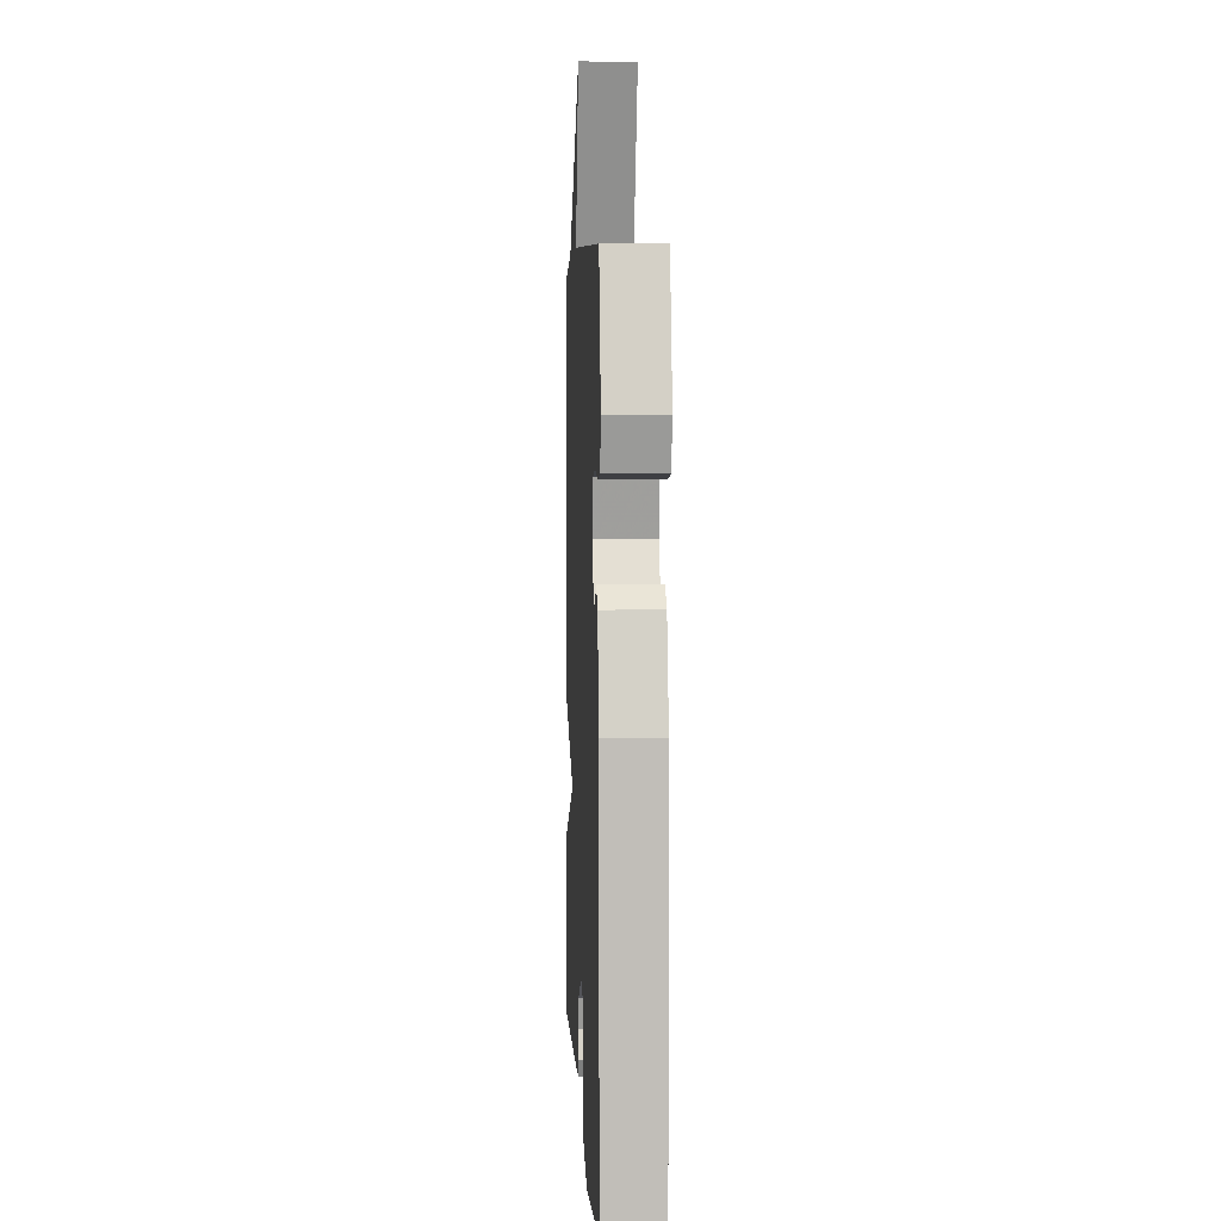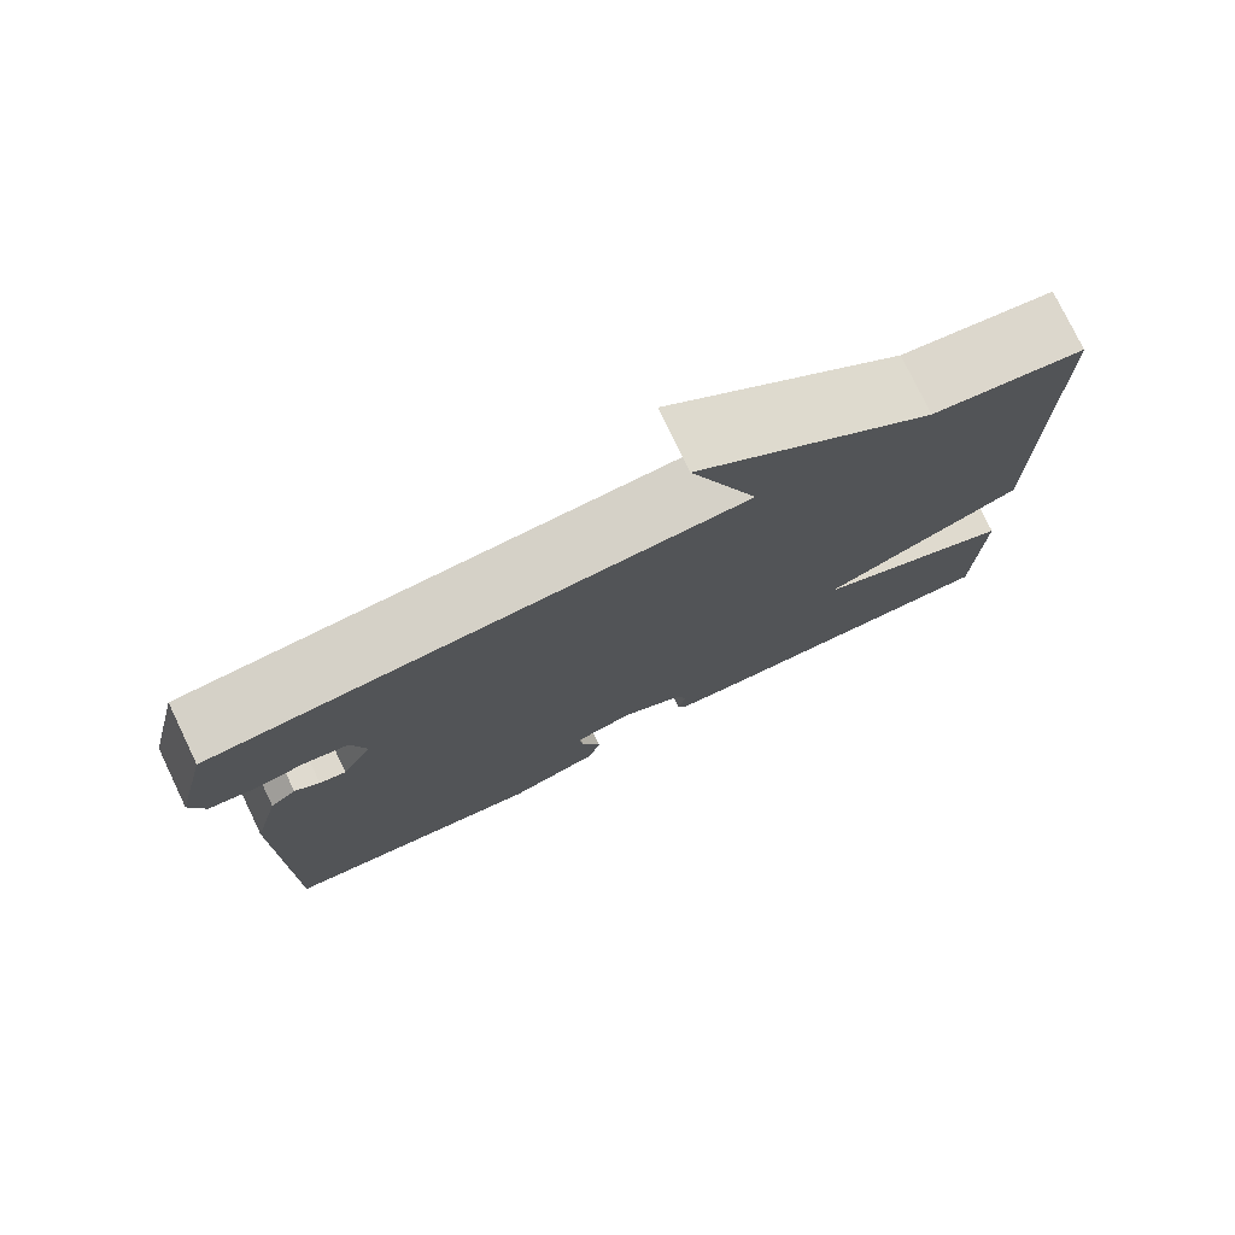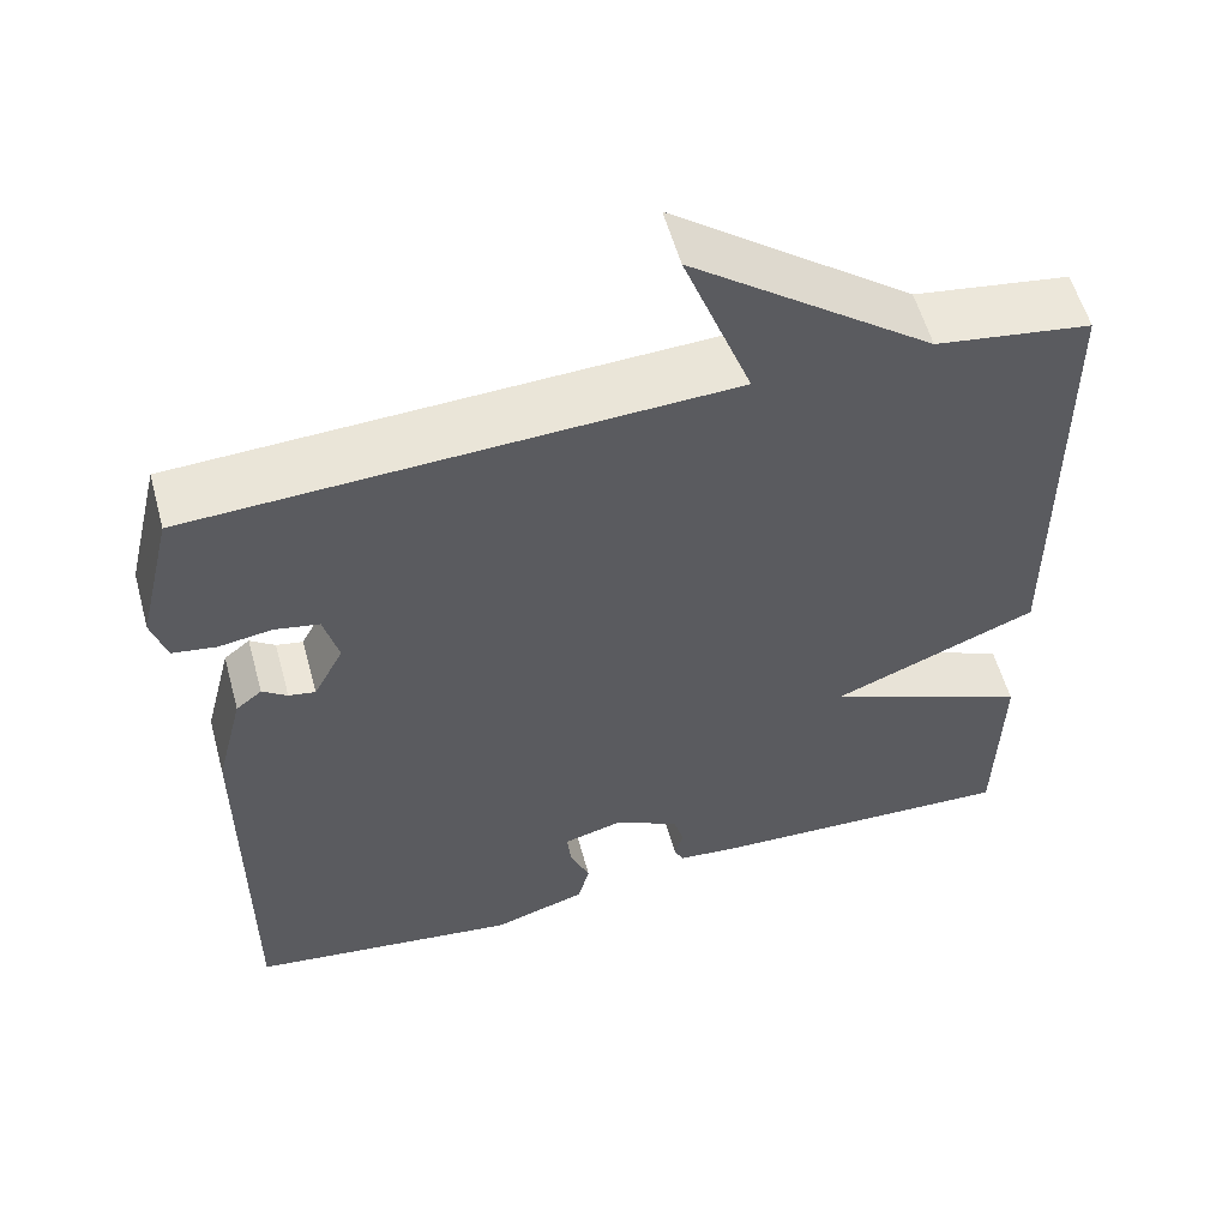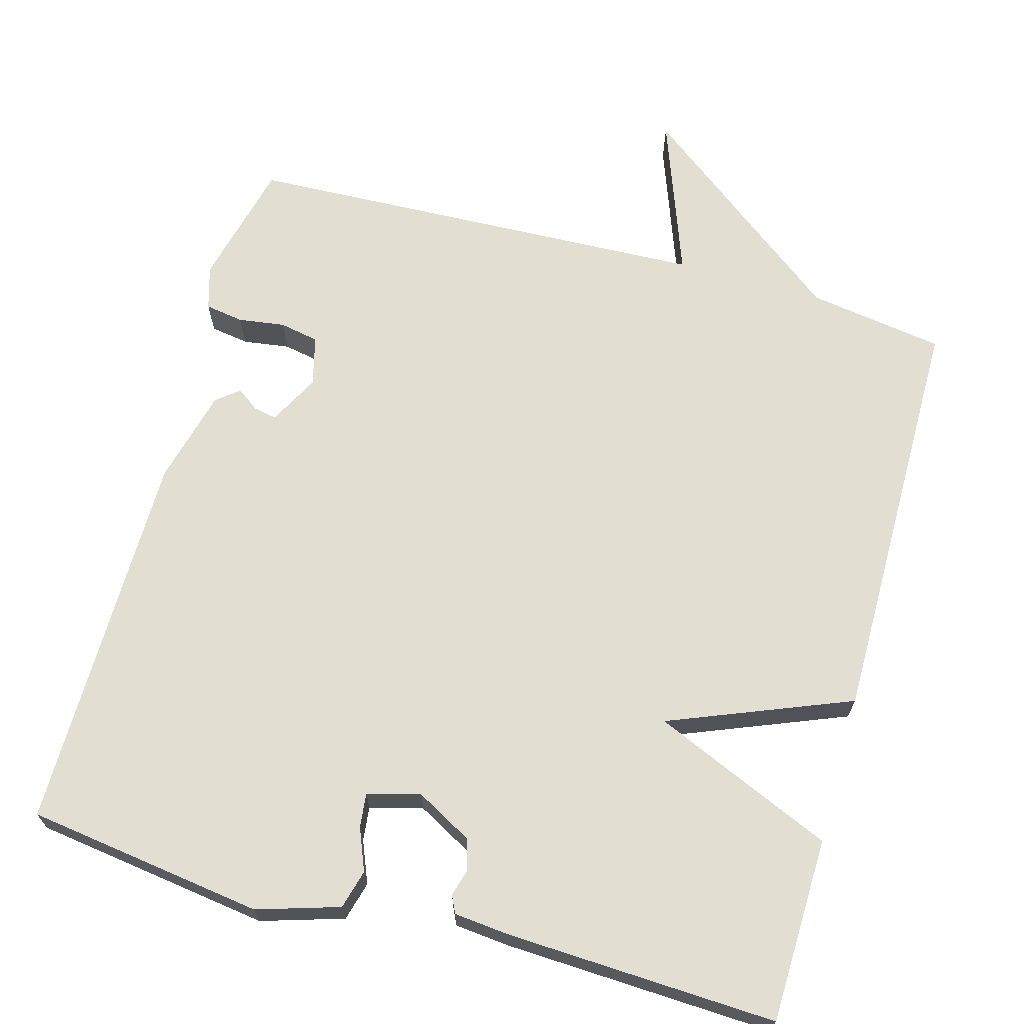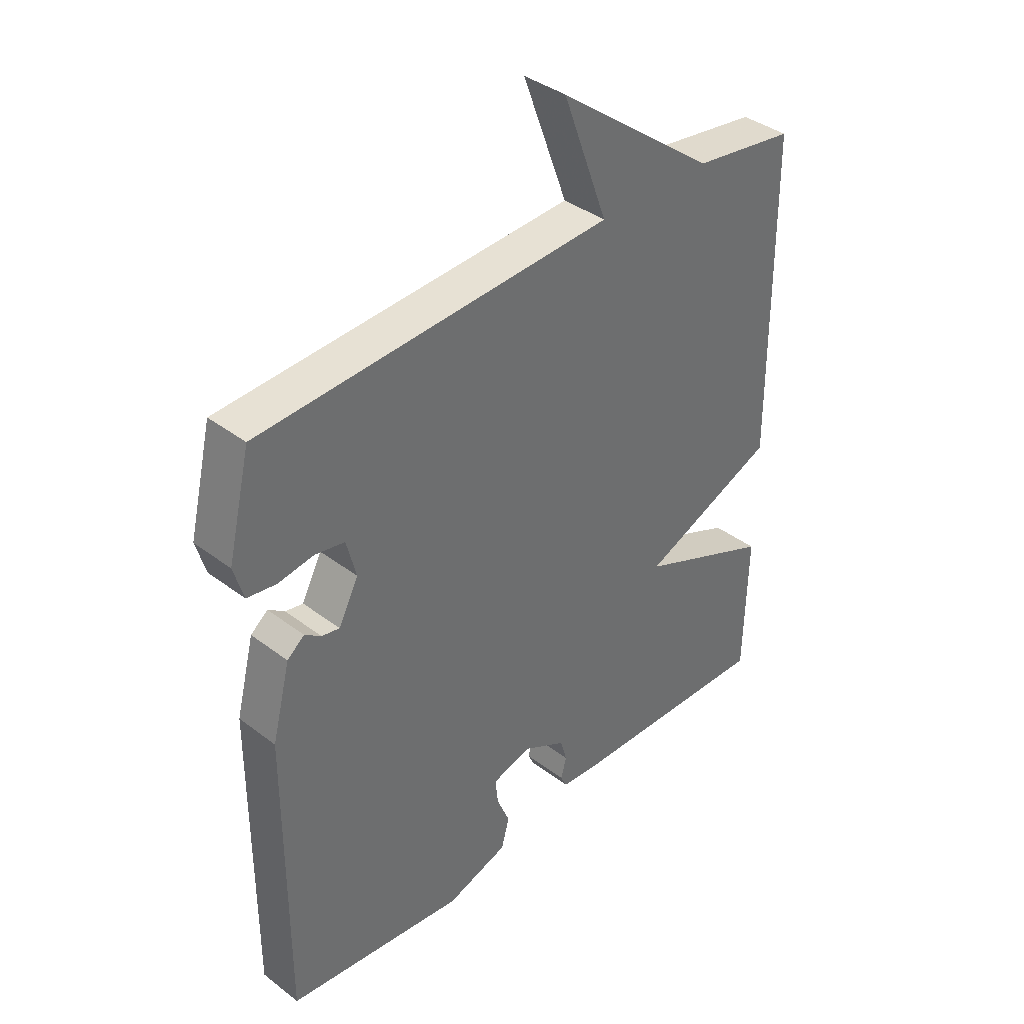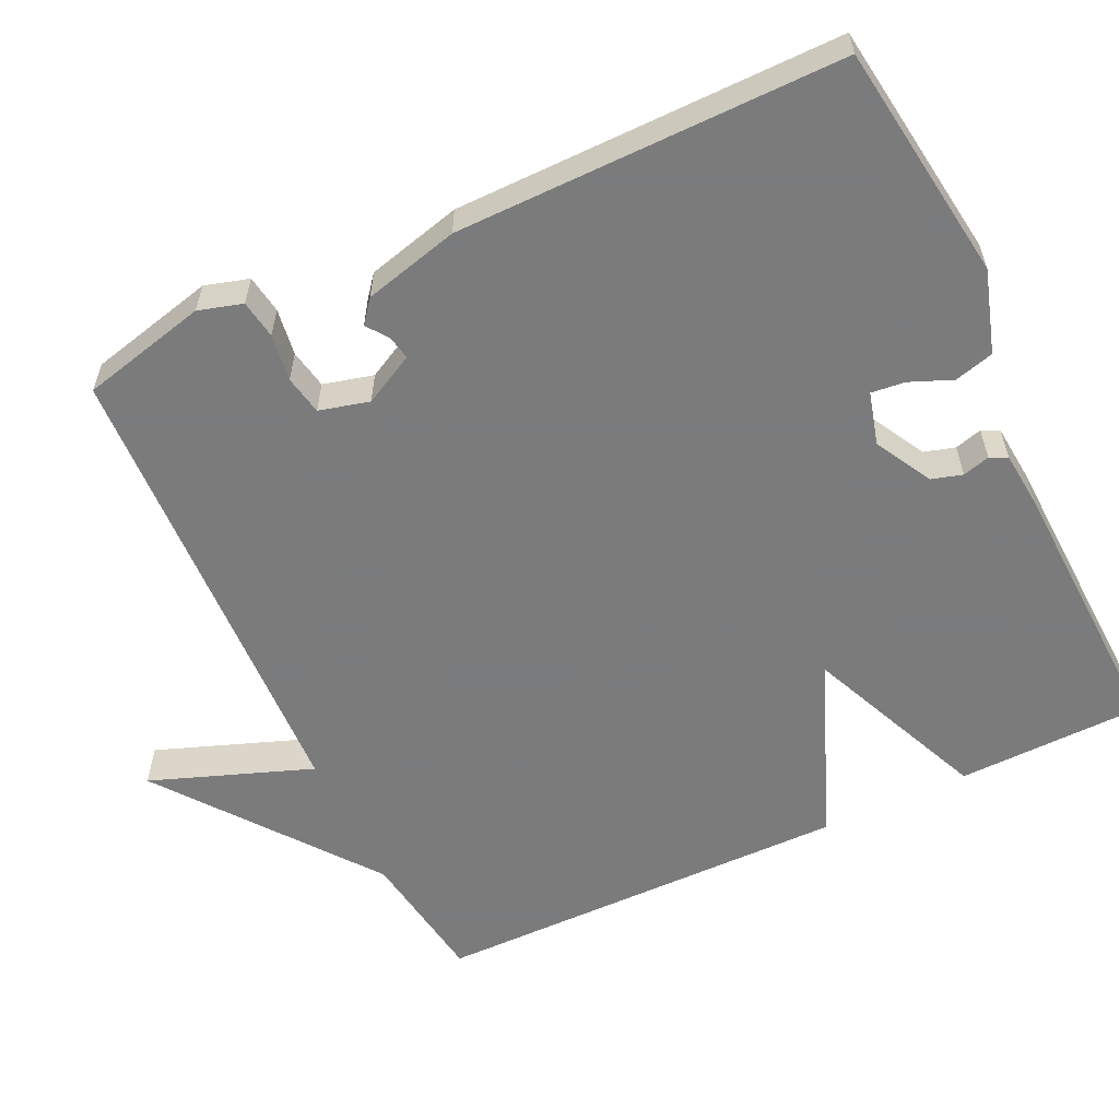
<metadata>
{"format":"obj","ext":"obj","renderer":"f3d","projection":"perspective","resolution":1024,"background":"white","views":[{"elev":4.7,"azim":87.2,"up":"+Z"},{"elev":77.3,"azim":154.3,"up":"+Z"},{"elev":56.6,"azim":164.7,"up":"+Z"},{"elev":67.6,"azim":-164.3,"up":"+Y"},{"elev":38.6,"azim":133.7,"up":"+Z"},{"elev":-58.4,"azim":115.4,"up":"+Y"}]}
</metadata>
<code>
v -0.5 0.07 0.5
v -0.32 0.07 0.527
v -0.041 0.07 0.74
v -0.12 0.07 0.527
v 0.5 0.07 0.5
v 0.54 0.07 0.333
v 0.523 0.07 0.275
v 0.472 0.07 0.267
v 0.41 0.07 0.276
v 0.358 0.07 0.266
v 0.341 0.07 0.2
v 0.376 0.07 0.133
v 0.407 0.07 0.139
v 0.436 0.07 0.16
v 0.466 0.07 0.136
v 0.498 0.07 0.01
v 0.5 0.07 -0.5
v 0.185 0.07 -0.543
v 0.076 0.07 -0.509
v 0.062 0.07 -0.457
v 0.085 0.07 -0.401
v 0.09 0.07 -0.356
v 0.02 0.07 -0.337
v -0.055 0.07 -0.378
v -0.067 0.07 -0.419
v -0.057 0.07 -0.455
v -0.068 0.07 -0.478
v -0.141 0.07 -0.485
v -0.5 0.07 -0.5
v -0.505 0.07 -0.255
v -0.265 0.07 -0.152
v -0.505 0.07 -0.055
v -0.5 0 0.5
v -0.32 0 0.527
v -0.041 0 0.74
v -0.12 0 0.527
v 0.5 0 0.5
v 0.54 0 0.333
v 0.523 0 0.275
v 0.472 0 0.267
v 0.41 0 0.276
v 0.358 0 0.266
v 0.341 0 0.2
v 0.376 0 0.133
v 0.407 0 0.139
v 0.436 0 0.16
v 0.466 0 0.136
v 0.498 0 0.01
v 0.5 0 -0.5
v 0.185 0 -0.543
v 0.076 0 -0.509
v 0.062 0 -0.457
v 0.085 0 -0.401
v 0.09 0 -0.356
v 0.02 0 -0.337
v -0.055 0 -0.378
v -0.067 0 -0.419
v -0.057 0 -0.455
v -0.068 0 -0.478
v -0.141 0 -0.485
v -0.5 0 -0.5
v -0.505 0 -0.255
v -0.265 0 -0.152
v -0.505 0 -0.055
f 31 32 1 2
f 29 30 31
f 28 29 31
f 27 28 31
f 26 27 31
f 25 26 31
f 24 25 31 2
f 23 24 2
f 22 23 2
f 19 20 21
f 18 19 21
f 17 18 21
f 16 17 21
f 15 16 21
f 14 15 21
f 13 14 21
f 12 13 21 22
f 11 12 22 2
f 7 8 9
f 6 7 9
f 5 6 9
f 4 5 9
f 4 9 10
f 2 3 4
f 2 4 10 11
f 34 33 64 63
f 63 62 61
f 63 61 60
f 63 60 59
f 63 59 58
f 63 58 57
f 34 63 57 56
f 34 56 55
f 34 55 54
f 53 52 51
f 53 51 50
f 53 50 49
f 53 49 48
f 53 48 47
f 53 47 46
f 53 46 45
f 54 53 45 44
f 34 54 44 43
f 41 40 39
f 41 39 38
f 41 38 37
f 41 37 36
f 42 41 36
f 36 35 34
f 43 42 36 34
f 1 33 34 2
f 2 34 35 3
f 3 35 36 4
f 4 36 37 5
f 5 37 38 6
f 6 38 39 7
f 7 39 40 8
f 8 40 41 9
f 9 41 42 10
f 10 42 43 11
f 11 43 44 12
f 12 44 45 13
f 13 45 46 14
f 14 46 47 15
f 15 47 48 16
f 16 48 49 17
f 17 49 50 18
f 18 50 51 19
f 19 51 52 20
f 20 52 53 21
f 21 53 54 22
f 22 54 55 23
f 23 55 56 24
f 24 56 57 25
f 25 57 58 26
f 26 58 59 27
f 27 59 60 28
f 28 60 61 29
f 29 61 62 30
f 30 62 63 31
f 31 63 64 32
f 32 64 33 1

</code>
